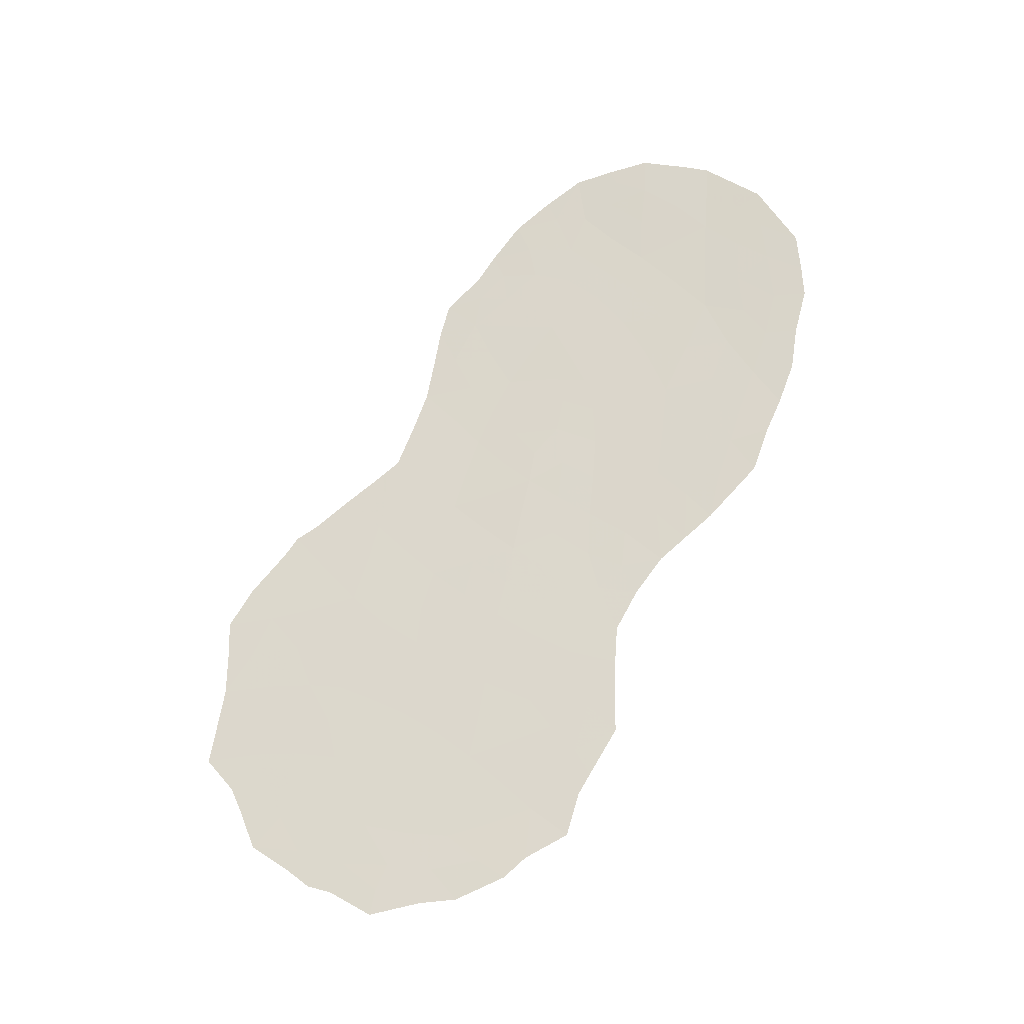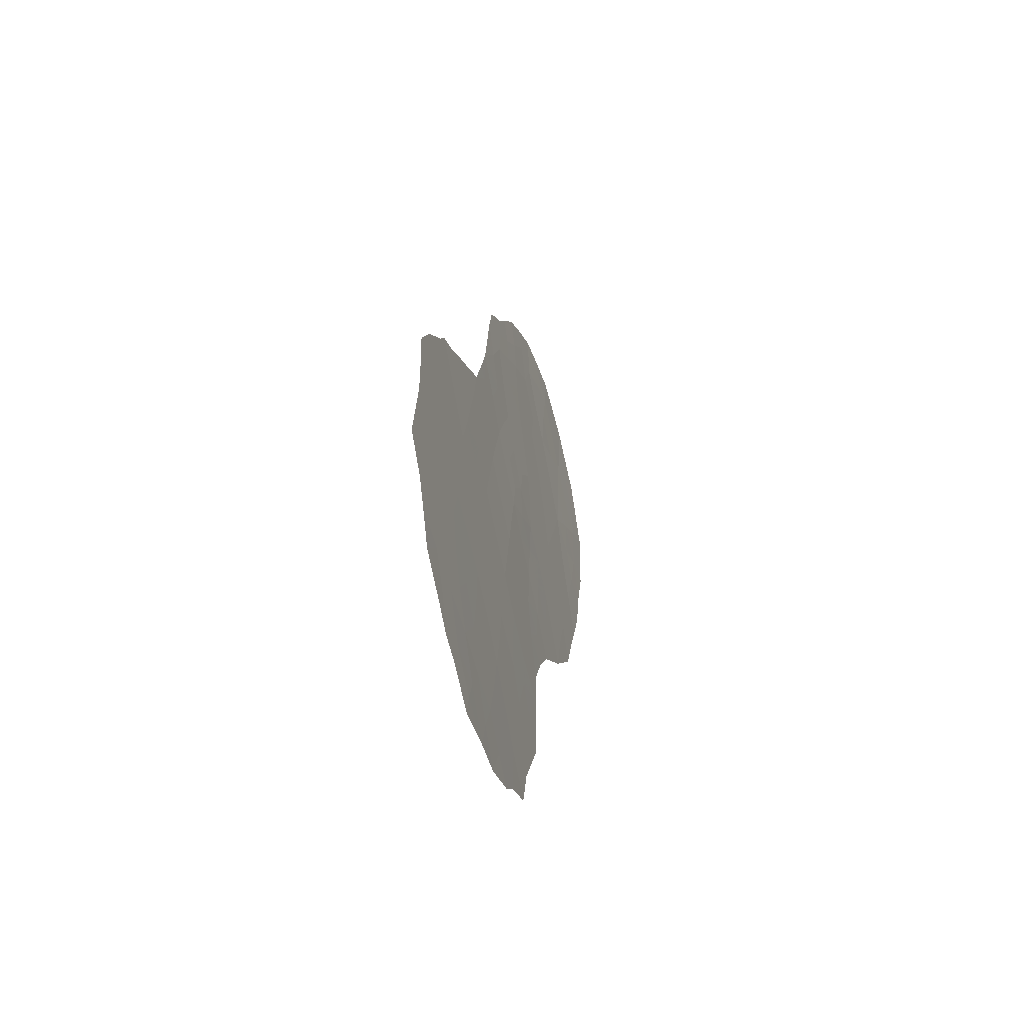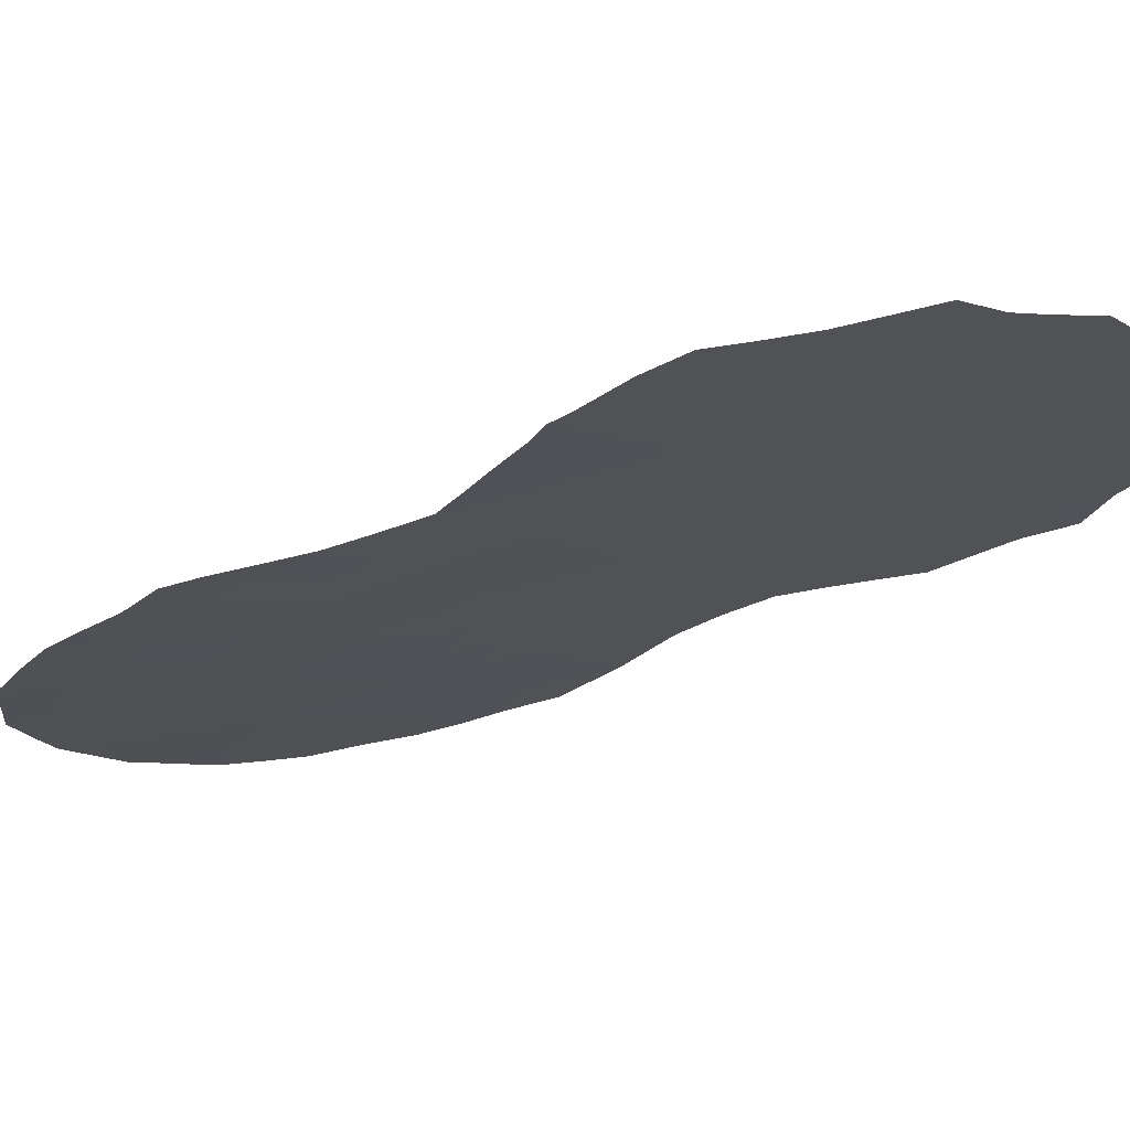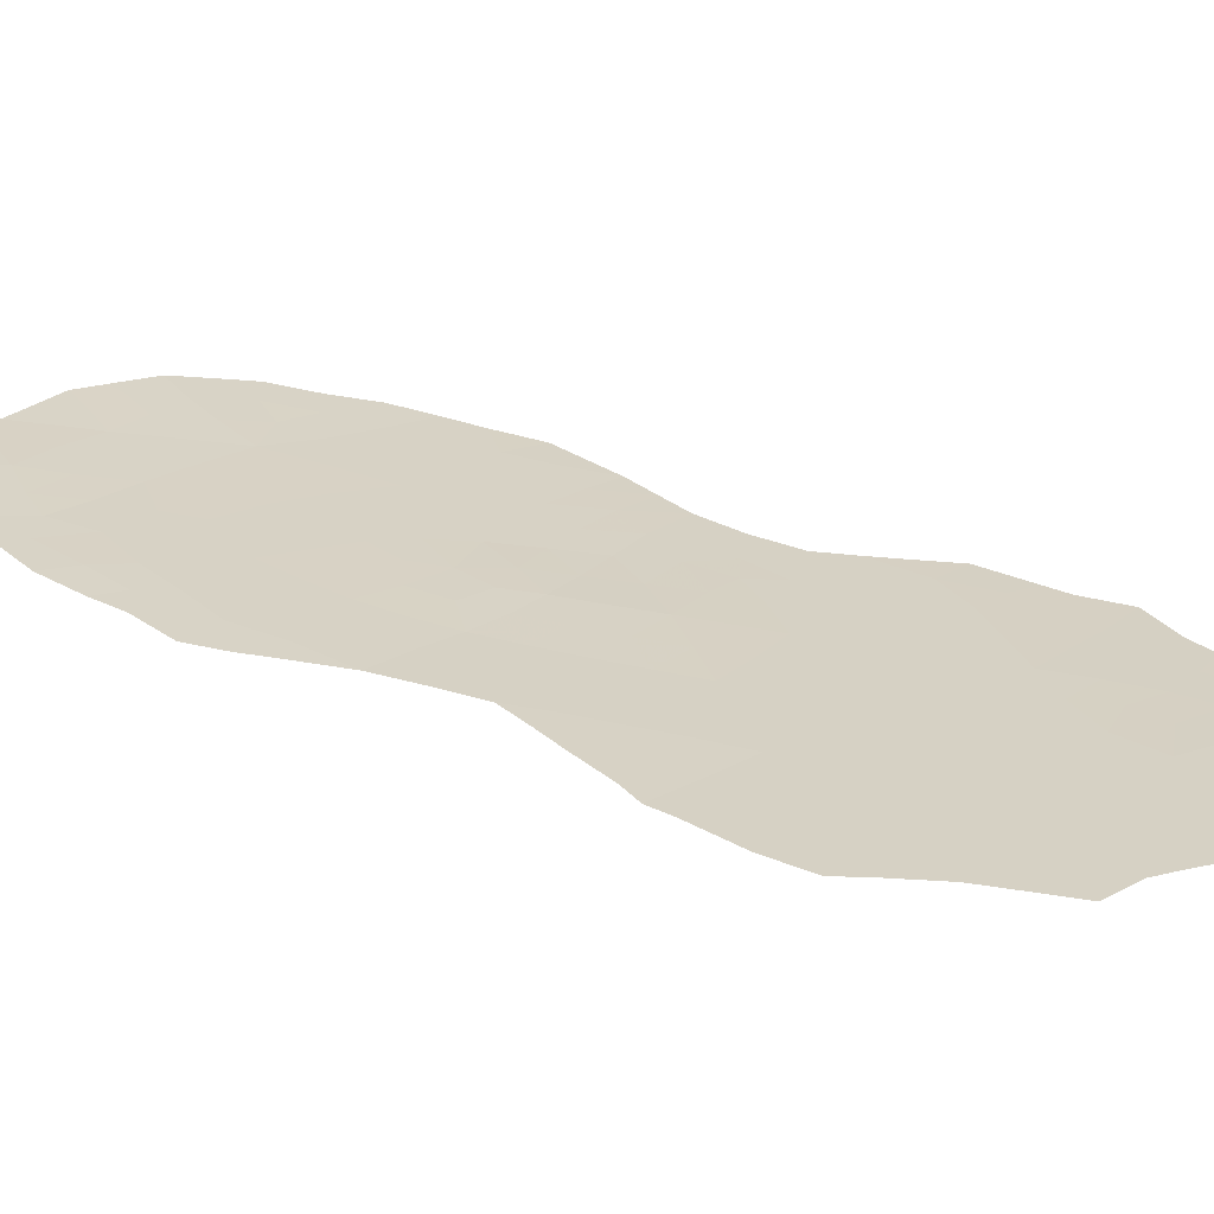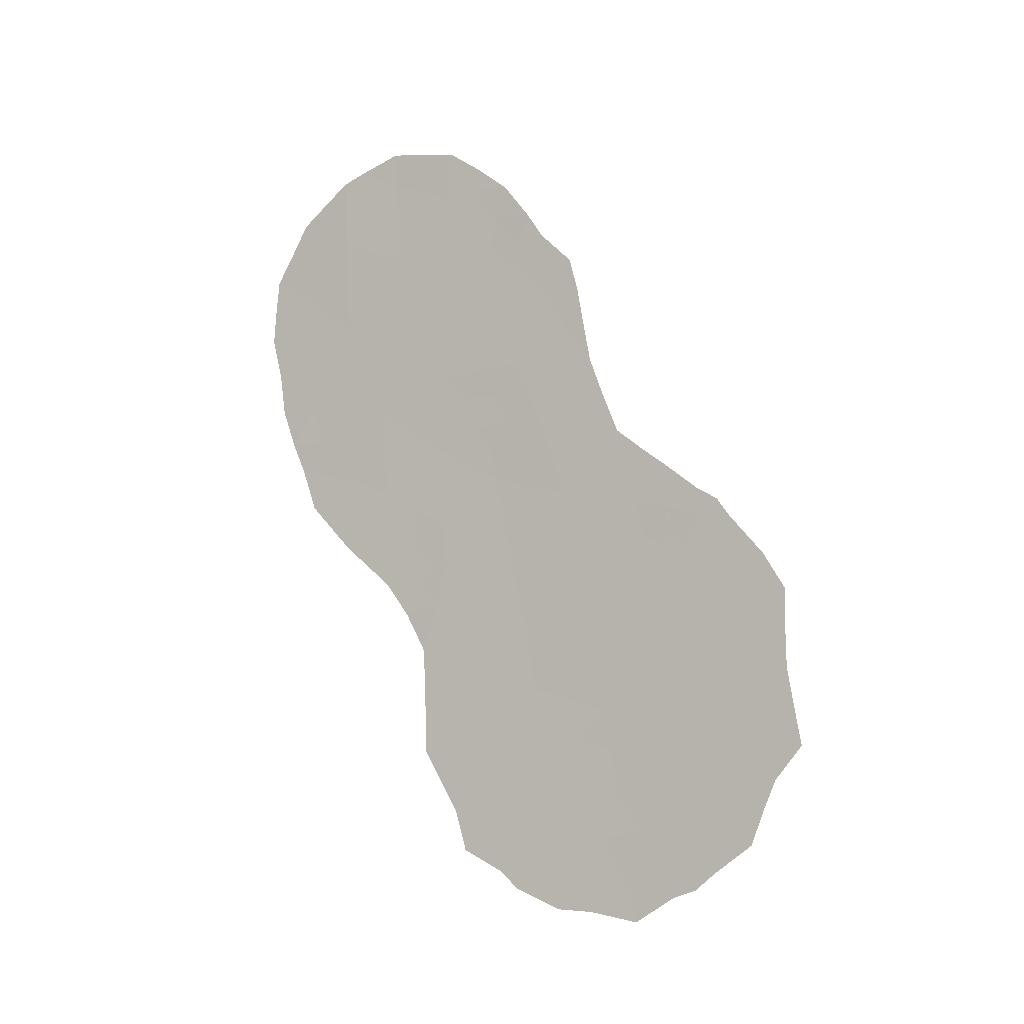
<metadata>
{"format":"obj","ext":"obj","renderer":"f3d","projection":"perspective","resolution":1024,"background":"white","views":[{"elev":-25.4,"azim":-45.8,"up":"+Y"},{"elev":-49.2,"azim":-133.3,"up":"+Y"},{"elev":-80.0,"azim":-81.5,"up":"+Z"},{"elev":-31.9,"azim":-96.5,"up":"+Z"},{"elev":-9.0,"azim":152.4,"up":"+Y"}]}
</metadata>
<code>
v -83.84 -39.03 74.85
v -84.72 -37.75 73.42
v -81.66 -35.49 78.42
v -85.5 -36.27 72.14
v -84.44 -35.89 73.87
v -85.43 -45.89 72.36
v -80.96 -30.75 79.66
v -82.57 -36.47 76.89
v -83.63 -37.24 75.2
v -80.34 -32.9 80.63
v -85.1 -41.46 72.83
v -80.93 -28.32 79.78
v -84.1 -34.08 74.39
v -83.67 -32.38 75.12
v -80.68 -34.8 80.05
v -87.11 -42.27 69.59
v -81.78 -26.91 78.42
v -83.32 -29.15 75.74
v -84.21 -42.7 74.27
v -85.59 -44.28 72.08
v -82.49 -34.42 77.06
v -83.08 -30.86 76.12
v -83.02 -33.94 76.2
v -82.64 -32.57 76.84
v -86.02 -42.49 71.36
v -82.07 -30.99 77.79
v -83.4 -44.12 75.56
v -83.14 -42.08 76
v -86.99 -38.61 69.77
v -86.47 -36.81 70.56
v -86.73 -43.94 70.23
v -85.24 -43.44 72.63
v -85.83 -38.22 71.63
v -80.12 -29.52 81.15
v -81.52 -33.13 78.68
v -84.18 -30.5 74.3
v -84.5 -44.66 73.83
v -84.01 -40.82 74.59
v -86.4 -40.53 70.72
v -84.94 -39.6 73.08
v -81.82 -29.02 78.24
v -83.41 -35.36 75.57
v -80.97 -36.84 79.51
v -81.63 -37.89 78.41
v -80.01 -33.82 81.17
v -86.66 -36.4 70.24
v -86.83 -36.84 69.96
v -82.64 -43.37 76.79
v -82.29 -42.3 77.34
v -82.28 -40.54 77.37
v -82.78 -43.84 76.55
v -87.59 -40.54 68.81
v -81.2 -26.35 79.41
v -80.9 -26.55 79.91
v -80.19 -34.6 80.86
v -80.38 -35.65 80.51
v -79.77 -31.83 81.65
v -85.25 -34.45 72.53
v -84.85 -32.54 73.17
v -84.66 -30.63 73.47
v -81.78 -26.02 78.45
v -86.32 -45.71 70.91
v -86.02 -45.89 71.4
v -83.57 -27.59 75.33
v -80.22 -27.54 81.06
v -82.7 -26.35 76.82
v -82.26 -26.17 77.6
v -86.39 -36.1 70.68
v -85.93 -35.42 71.43
v -81.97 -38.73 77.86
v -79.67 -30 81.89
v -79.64 -30.76 81.91
v -87.42 -43.13 69.11
v -87.76 -42.36 68.54
v -84.13 -29.07 74.37
v -84.55 -29.85 73.66
v -87.28 -37.8 69.26
v -84.37 -46.22 74.03
v -84.86 -46.27 73.27
v -85.5 -46.48 72.25
v -82.94 -44.81 76.3
v -87.58 -38.68 68.8
v -87.09 -44.65 69.67
v -87.27 -43.76 69.35
v -82.25 -39.66 77.42
v -83.91 -28.45 74.73
v -79.73 -29.08 81.84
v -80.03 -28.16 81.37
v -83.48 -45.31 75.45
v -83.76 -45.75 75.02
v -81.68 -36.65 78.36
v -81.28 -36.18 79.01
v -81.31 -37.38 78.94
v -85.11 -37.03 72.77
v -84.97 -36.09 73
v -84.58 -36.81 73.64
v -83.16 -37.9 75.95
v -83.08 -36.9 76.07
v -82.6 -37.57 76.84
v -79.83 -32.87 81.5
v -83.91 -33.22 74.72
v -84.44 -33.35 73.84
v -84.22 -32.42 74.21
v -82.83 -42.72 76.48
v -82.65 -41.61 76.78
v -82.29 -41.5 77.35
v -83.73 -38.15 75.03
v -84.29 -38.41 74.12
v -84.17 -37.5 74.31
v -83.29 -43.07 75.75
v -82.98 -43.67 76.23
v -86.96 -40.48 69.82
v -87.23 -39.56 69.38
v -80.91 -27.31 79.86
v -81.54 -30.93 78.67
v -81.23 -31.95 79.18
v -81.79 -31.96 78.25
v -81.58 -34.38 78.56
v -81.06 -34.02 79.42
v -81.18 -35.09 79.2
v -80.44 -31.05 80.52
v -80.67 -31.91 80.11
v -84.64 -34.27 73.53
v -84.28 -34.97 74.11
v -84.82 -35.17 73.23
v -84.87 -33.6 73.15
v -85.04 -33.49 72.86
v -84.46 -31.51 73.83
v -84.75 -31.56 73.33
v -82.9 -41.04 76.38
v -82.86 -40.19 76.45
v -81.36 -28.68 79.03
v -81.82 -27.9 78.3
v -85.28 -45.29 72.59
v -85.87 -45.21 71.64
v -80.9 -32.97 79.71
v -80.53 -33.85 80.32
v -83.4 -28.32 75.61
v -83.01 -27.45 76.27
v -82.81 -30.23 76.57
v -83.24 -30 75.86
v -82.84 -29.46 76.52
v -83.52 -36.29 75.38
v -84.05 -36.58 74.51
v -83.91 -35.65 74.74
v -83.01 -35.91 76.2
v -82.95 -34.94 76.32
v -82.53 -35.43 76.99
v -80.52 -30.06 80.45
v -82.11 -37.07 77.65
v -82.11 -35.98 77.67
v -80.56 -27.05 80.48
v -80.55 -27.95 80.45
v -82.24 -27.23 77.6
v -82.6 -27.57 76.96
v -82.17 -26.54 77.75
v -86.01 -36.53 71.31
v -82.16 -37.99 77.57
v -80.04 -30.73 81.23
v -82.52 -33.46 77.02
v -82.93 -33.13 76.35
v -86.17 -44.12 71.14
v -86.48 -44.81 70.64
v -83.77 -34.76 74.96
v -83.39 -33.16 75.59
v -83.59 -33.95 75.25
v -84.09 -29.66 74.43
v -82.58 -30.96 76.95
v -82.86 -31.72 76.48
v -82.33 -31.84 77.36
v -82.81 -28.5 76.6
v -82.25 -28.28 77.54
v -84.34 -43.69 74.07
v -84.72 -42.99 73.45
v -85.36 -35.37 72.37
v -85.61 -34.97 71.95
v -84.4 -39.31 73.95
v -83.94 -31.5 74.68
v -83.61 -30.69 75.23
v -83.39 -31.6 75.59
v -83.14 -32.43 76
v -86.71 -37.65 70.18
v -84.71 -45.47 73.5
v -84.64 -42.04 73.58
v -85.14 -42.39 72.77
v -85.6 -41.9 72.04
v -85.57 -42.71 72.08
v -85.05 -40.54 72.91
v -85.6 -40.98 72.02
v -85.52 -39.95 72.15
v -82.83 -39.25 76.48
v -83.39 -39.63 75.59
v -83.42 -41.36 75.55
v -83.46 -40.52 75.47
v -83.94 -39.91 74.71
v -83.81 -43.4 74.92
v -83.66 -42.4 75.15
v -80.85 -35.79 79.73
v -80.67 -36.23 80.02
v -86.18 -37.47 71.04
v -86.41 -38.45 70.7
v -86.72 -41.4 70.21
v -87.3 -41.42 69.28
v -87.57 -39.52 68.82
v -86.01 -39.23 71.34
v -82.12 -32.81 77.7
v -86.59 -45.3 70.48
v -85.84 -43.36 71.66
v -85.65 -37.25 71.91
v -85.27 -37.99 72.53
v -81.91 -30.05 78.07
v -81.4 -29.83 78.93
v -82.33 -29.3 77.37
v -87.68 -41.5 68.67
v -86.93 -43.09 69.89
v -86.13 -41.49 71.17
v -86.56 -42.31 70.49
v -83.33 -34.58 75.69
v -83.73 -29.82 75.05
v -83.77 -29.06 74.98
v -85.04 -44.53 72.95
v -80.54 -28.95 80.44
v -80.2 -28.51 81.06
v -83.94 -44.42 74.71
v -84.1 -41.75 74.45
v -84.1 -45.3 74.46
v -85.43 -38.96 72.29
v -84.49 -40.21 73.82
v -84.56 -41.12 73.7
v -83.15 -26.94 76.05
v -82.03 -33.84 77.83
v -86.39 -43.21 70.78
v -82.06 -34.91 77.76
v -80.94 -29.45 79.72
v -83.3 -38.77 75.72
v -84.78 -43.88 73.37
v -81.34 -27.54 79.12
v -86.61 -39.49 70.39
v -82.44 -30.11 77.19
v -86.12 -40.01 71.18
v -85.99 -40.64 71.4
v -84.89 -38.71 73.16
v -80.16 -31.8 80.98
v -82.86 -38.44 76.43
v -82.47 -38.53 77.05
f 91 92 93
f 94 95 96
f 97 98 99
f 30 47 46
f 101 102 103
f 28 105 104
f 107 108 109
f 110 104 111
f 81 111 51
f 238 112 113
f 12 237 114
f 115 116 117
f 118 119 120
f 15 55 56
f 121 243 122
f 102 123 126
f 124 125 123
f 126 58 127
f 125 95 175
f 128 59 129
f 17 61 53
f 20 134 135
f 136 137 119
f 171 138 139
f 140 141 142
f 143 144 145
f 109 96 144
f 146 98 143
f 146 147 148
f 149 159 121
f 91 150 151
f 114 152 153
f 61 156 67
f 30 46 68
f 4 157 69
f 245 158 70
f 158 99 150
f 16 73 74
f 160 23 161
f 162 135 163
f 124 164 145
f 101 165 166
f 36 76 167
f 239 168 140
f 169 168 170
f 173 236 174
f 175 69 176
f 108 177 242
f 103 128 178
f 179 180 178
f 161 165 181
f 181 180 169
f 30 182 47
f 6 134 79
f 235 107 97
f 184 174 185
f 186 185 187
f 188 189 190
f 191 192 235
f 195 192 194
f 27 111 81
f 110 196 197
f 120 198 92
f 43 198 199
f 6 80 63
f 159 72 57
f 29 82 77
f 200 201 182
f 202 203 112
f 113 52 204
f 117 206 170
f 31 83 84
f 116 122 136
f 208 187 32
f 209 200 157
f 94 210 209
f 211 212 115
f 211 239 213
f 17 156 61
f 52 203 214
f 16 215 73
f 216 217 202
f 164 166 218
f 36 60 76
f 219 167 220
f 138 220 86
f 34 87 71
f 222 153 223
f 87 223 88
f 224 173 196
f 197 225 193
f 27 81 89
f 37 224 226
f 227 210 242
f 205 227 190
f 228 229 188
f 229 225 184
f 179 219 141
f 206 231 160
f 177 195 228
f 232 208 162
f 232 215 217
f 151 148 233
f 213 171 172
f 132 234 212
f 218 23 147
f 34 223 87
f 189 186 216
f 231 118 233
f 222 149 234
f 6 79 80
f 191 245 85
f 91 3 92
f 93 92 43
f 93 44 91
f 2 94 96
f 94 4 95
f 96 95 5
f 97 9 98
f 99 98 8
f 137 10 45
f 14 101 103
f 101 13 102
f 103 102 59
f 105 49 104
f 48 104 49
f 28 130 105
f 105 50 106
f 105 106 49
f 9 107 109
f 107 1 108
f 109 108 2
f 27 110 111
f 110 28 104
f 111 104 48
f 111 48 51
f 29 238 113
f 113 112 52
f 53 237 17
f 54 114 53
f 26 115 117
f 115 7 116
f 117 116 35
f 3 118 120
f 118 35 119
f 120 119 15
f 7 121 122
f 121 159 243
f 122 243 10
f 243 57 100
f 10 243 100
f 59 102 126
f 102 13 123
f 126 123 58
f 13 124 123
f 124 5 125
f 123 125 58
f 127 59 126
f 58 125 175
f 125 5 95
f 175 95 4
f 36 128 60
f 129 60 128
f 17 237 133
f 237 12 132
f 133 237 132
f 63 135 6
f 62 135 63
f 35 136 119
f 136 10 137
f 119 137 15
f 155 171 139
f 171 18 138
f 139 138 64
f 230 139 64
f 140 22 141
f 142 141 18
f 42 143 145
f 143 9 144
f 145 144 5
f 9 109 144
f 109 2 96
f 144 96 5
f 42 146 143
f 146 8 98
f 143 98 9
f 8 146 148
f 146 42 147
f 148 147 21
f 7 149 121
f 149 34 159
f 3 91 151
f 151 150 8
f 12 114 153
f 114 54 152
f 153 152 65
f 17 154 156
f 156 66 67
f 68 157 30
f 157 68 69
f 44 158 150
f 158 44 70
f 150 99 8
f 71 159 34
f 159 71 72
f 24 160 161
f 160 21 23
f 31 162 163
f 162 20 135
f 163 135 62
f 207 163 62
f 5 124 145
f 124 13 164
f 145 164 42
f 13 101 166
f 101 14 165
f 166 165 23
f 167 76 75
f 142 239 140
f 239 26 168
f 140 168 22
f 24 169 170
f 169 22 168
f 170 168 26
f 171 213 142
f 171 142 18
f 133 41 172
f 154 172 155
f 19 173 174
f 69 175 4
f 176 58 175
f 2 108 242
f 108 1 177
f 14 103 178
f 103 59 128
f 178 128 36
f 36 179 178
f 179 22 180
f 178 180 14
f 24 161 181
f 161 23 165
f 181 165 14
f 24 181 169
f 181 14 180
f 169 180 22
f 77 182 29
f 182 77 47
f 183 78 79
f 97 107 9
f 11 184 185
f 184 19 174
f 185 174 32
f 25 186 187
f 186 11 185
f 187 185 32
f 188 11 189
f 191 131 192
f 193 38 194
f 130 194 131
f 38 195 194
f 195 1 192
f 194 192 131
f 28 110 197
f 110 27 196
f 197 196 19
f 3 120 92
f 120 15 198
f 92 198 43
f 15 56 198
f 199 198 56
f 30 200 182
f 200 33 201
f 182 201 29
f 202 16 203
f 112 203 52
f 29 113 82
f 204 82 113
f 39 238 240
f 205 201 33
f 26 117 170
f 117 35 206
f 170 206 24
f 31 163 83
f 207 83 163
f 35 116 136
f 116 7 122
f 136 122 10
f 208 25 187
f 20 208 32
f 4 209 157
f 209 33 200
f 157 200 30
f 4 94 209
f 94 2 210
f 209 210 33
f 191 85 131
f 50 131 85
f 26 211 115
f 211 41 212
f 115 212 7
f 41 211 213
f 211 26 239
f 137 45 55
f 15 137 55
f 16 74 203
f 214 203 74
f 84 215 31
f 215 84 73
f 39 216 202
f 216 25 217
f 202 217 16
f 42 164 218
f 164 13 166
f 218 166 23
f 18 219 220
f 219 36 167
f 220 167 75
f 220 75 86
f 134 20 221
f 183 221 37
f 34 222 223
f 222 12 153
f 223 153 65
f 223 65 88
f 27 224 196
f 173 37 236
f 196 173 19
f 28 197 193
f 197 19 225
f 193 225 38
f 224 89 226
f 89 224 27
f 90 226 89
f 40 227 242
f 227 33 210
f 205 33 227
f 40 228 188
f 228 38 229
f 188 229 11
f 11 229 184
f 229 38 225
f 184 225 19
f 22 179 141
f 179 36 219
f 141 219 18
f 24 206 160
f 206 35 231
f 160 231 21
f 177 1 195
f 228 195 38
f 31 232 162
f 232 25 208
f 162 208 20
f 25 232 217
f 232 31 215
f 217 215 16
f 3 151 233
f 151 8 148
f 233 148 21
f 41 213 172
f 172 171 155
f 41 132 212
f 132 12 234
f 212 234 7
f 42 218 147
f 147 23 21
f 18 220 138
f 64 138 86
f 39 241 216
f 189 11 186
f 216 186 25
f 21 231 233
f 231 35 118
f 233 118 3
f 12 222 234
f 222 34 149
f 234 149 7
f 221 236 37
f 226 78 183
f 78 226 90
f 154 155 66
f 150 91 44
f 158 245 99
f 10 100 45
f 156 154 66
f 235 1 107
f 97 244 235
f 235 192 1
f 224 37 173
f 133 172 154
f 20 32 221
f 17 133 154
f 174 236 32
f 221 32 236
f 133 132 41
f 139 230 66
f 237 53 114
f 39 240 241
f 155 139 66
f 226 183 37
f 238 201 205
f 134 221 183
f 40 188 190
f 39 202 112
f 201 238 29
f 79 134 183
f 238 39 112
f 245 70 85
f 135 134 6
f 213 239 142
f 240 238 205
f 190 240 205
f 241 189 216
f 190 241 240
f 241 190 189
f 243 159 57
f 242 210 2
f 40 242 177
f 244 97 99
f 191 244 245
f 244 191 235
f 40 177 228
f 130 131 50
f 105 130 50
f 190 227 40
f 245 244 99
f 193 194 130
f 28 193 130

</code>
